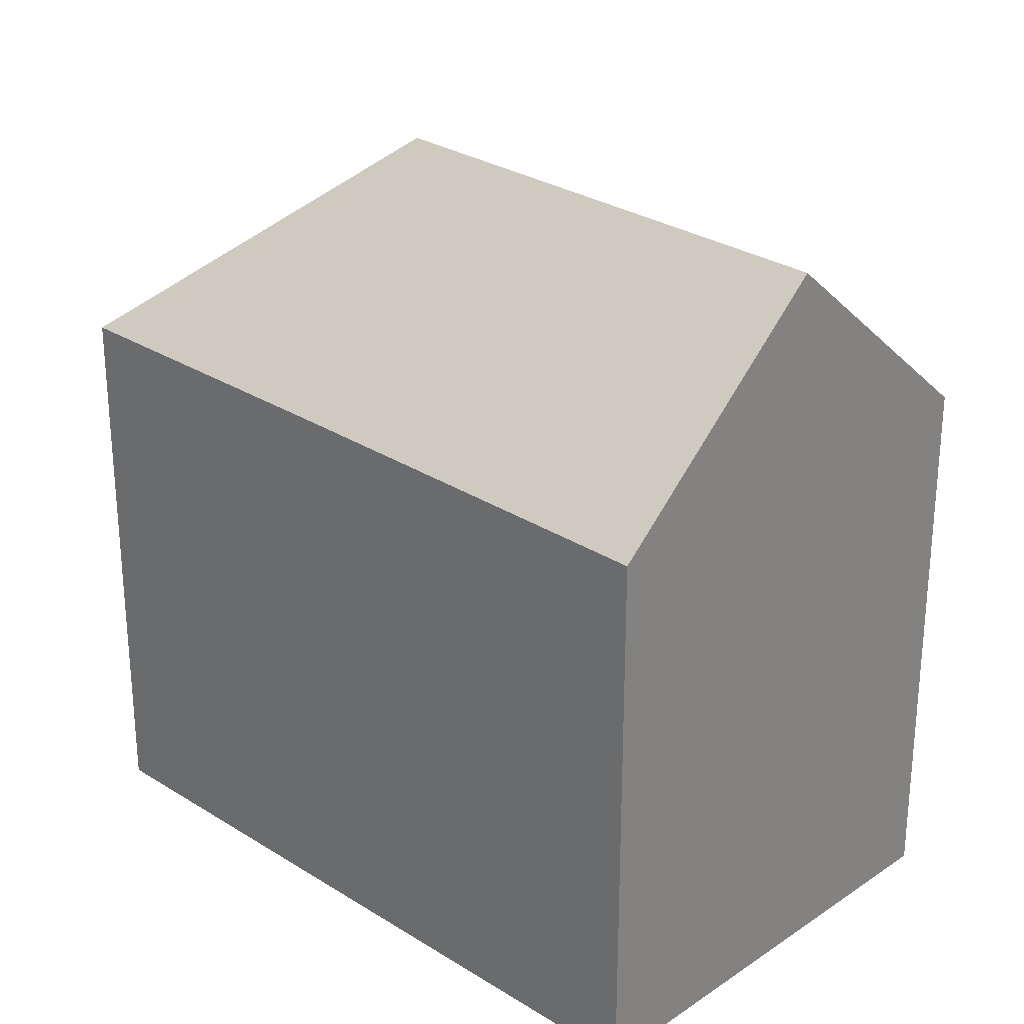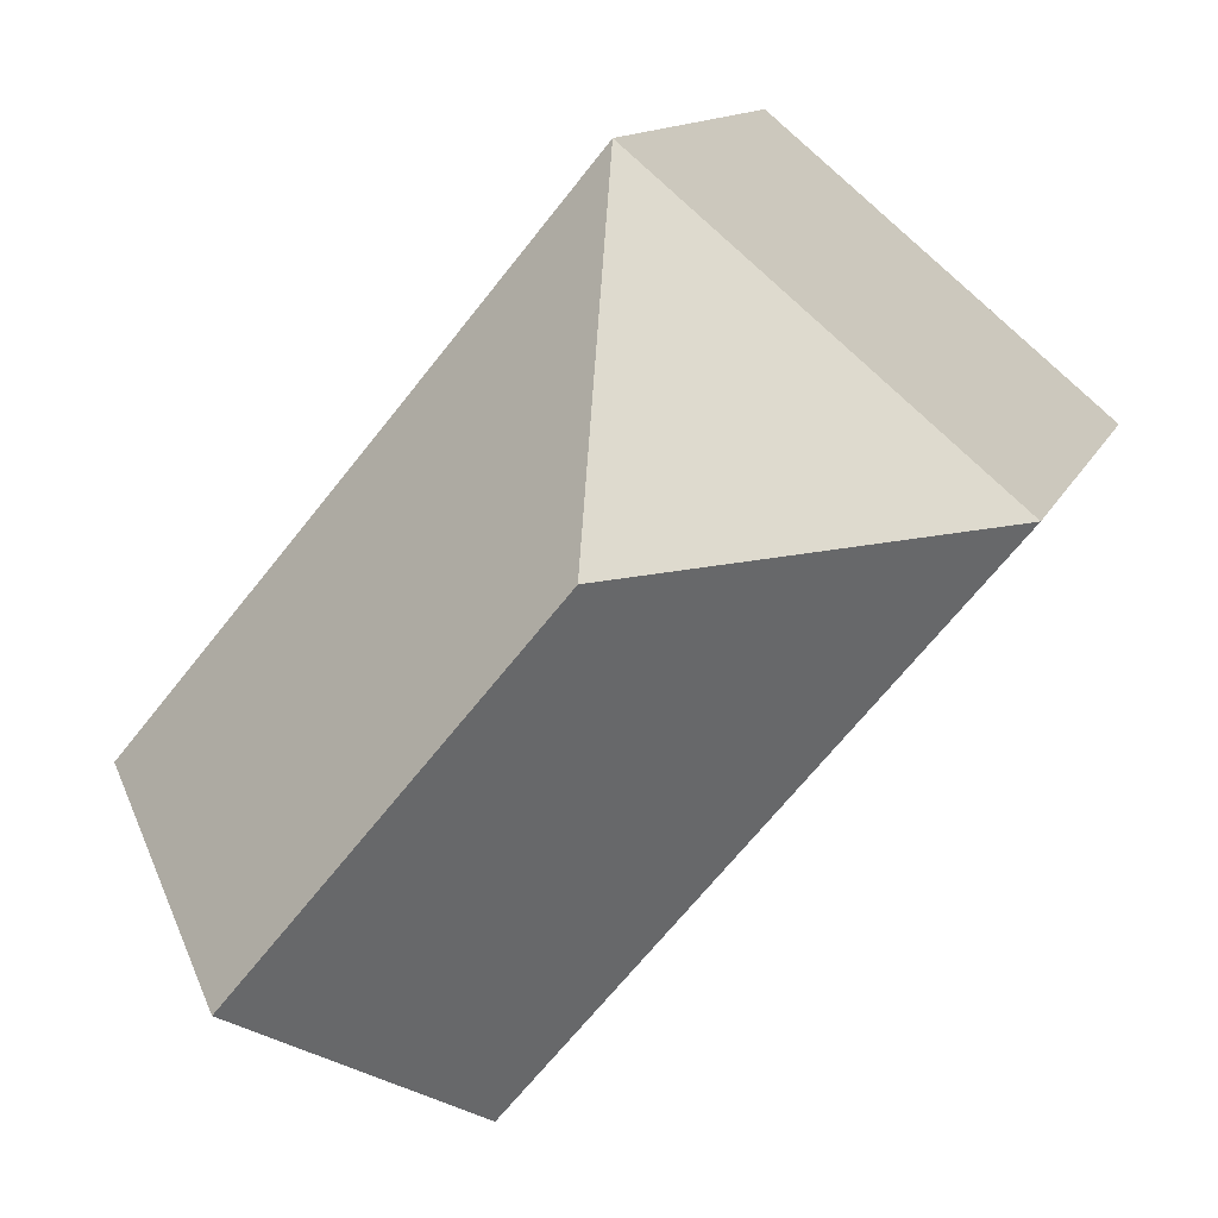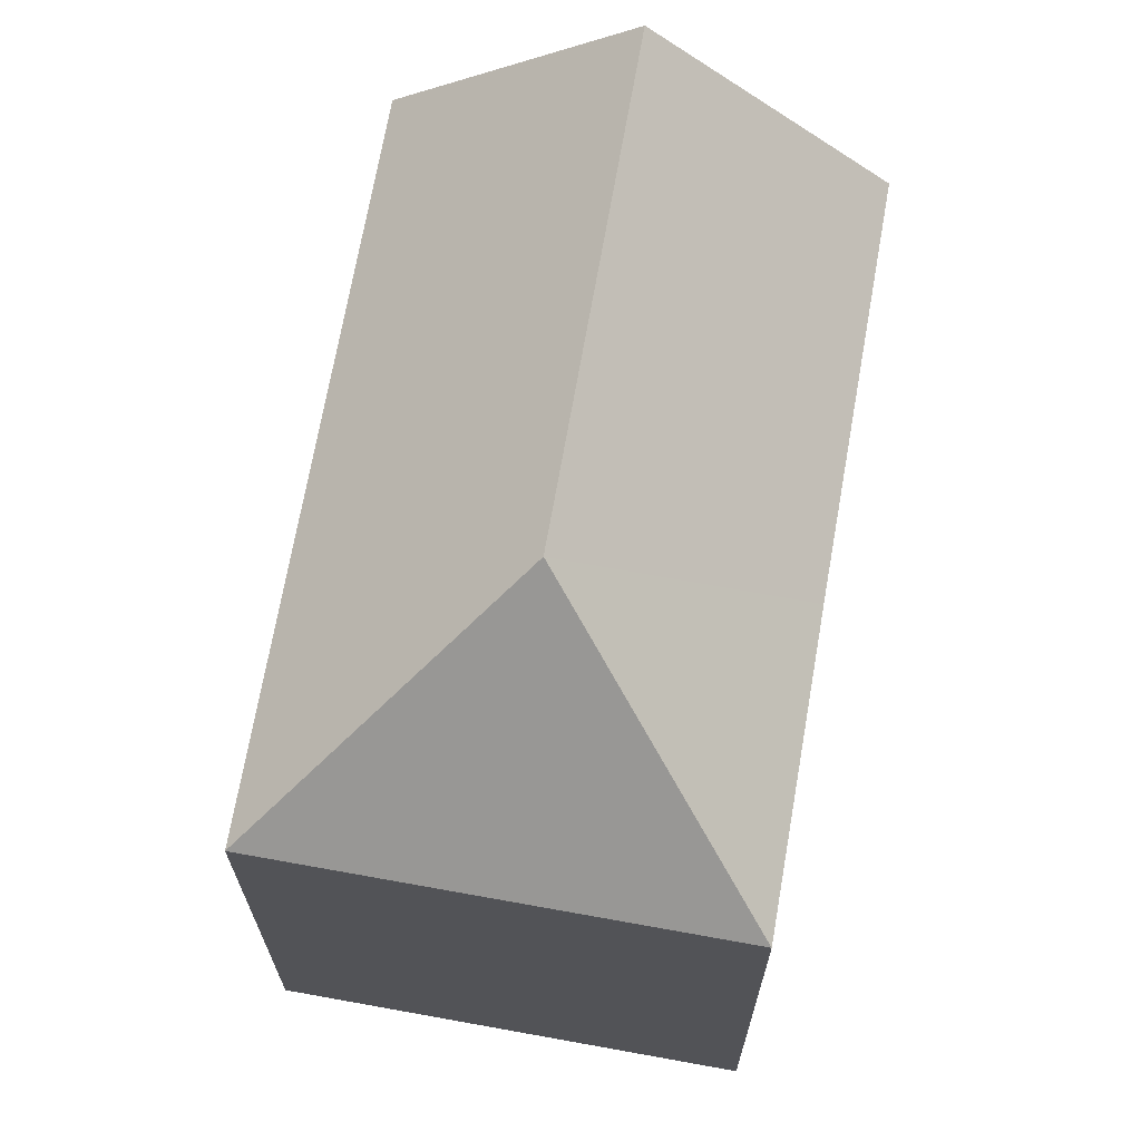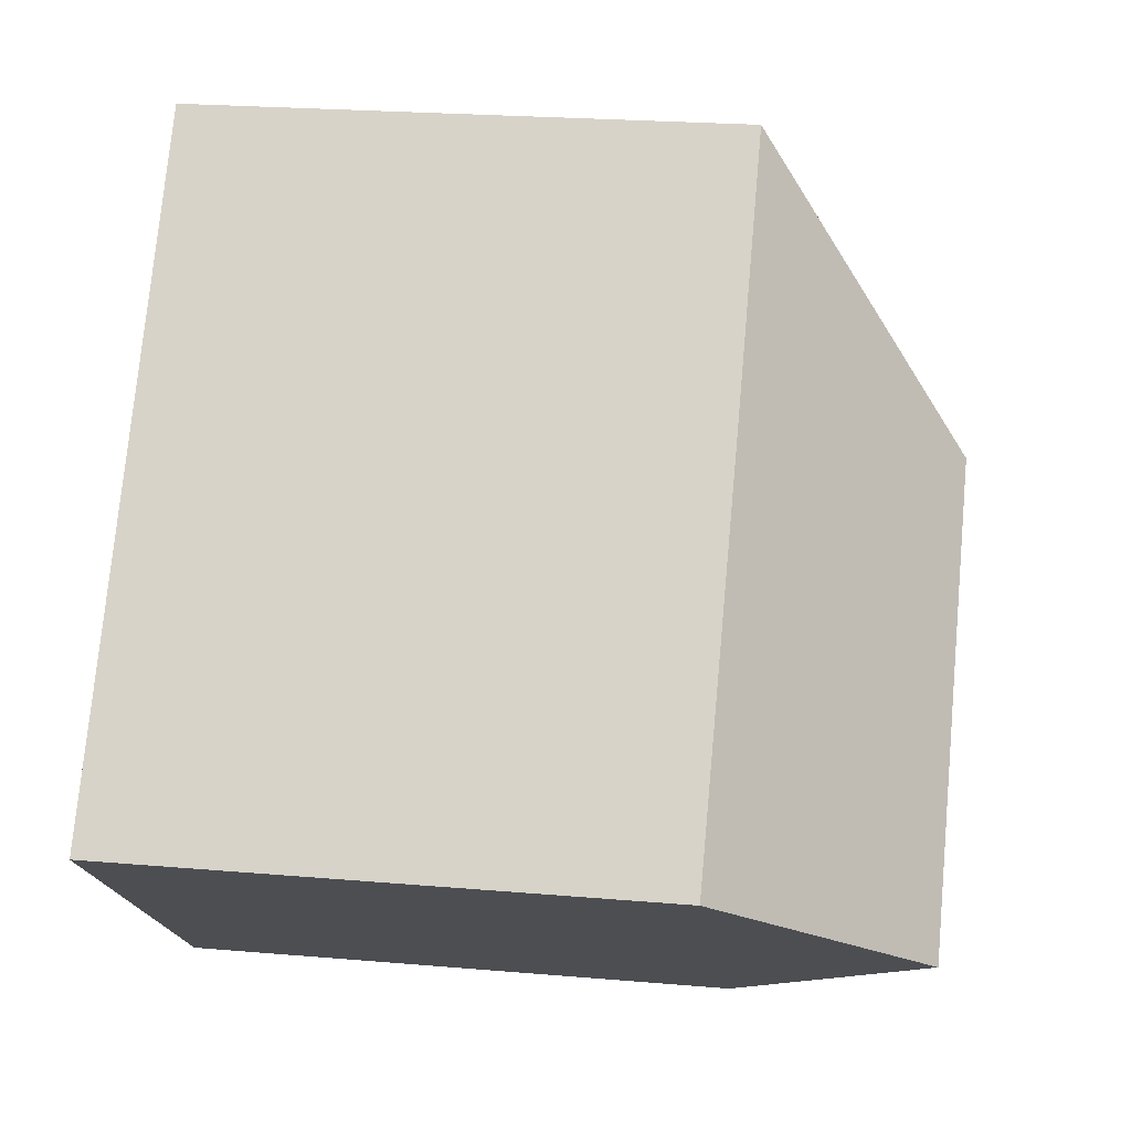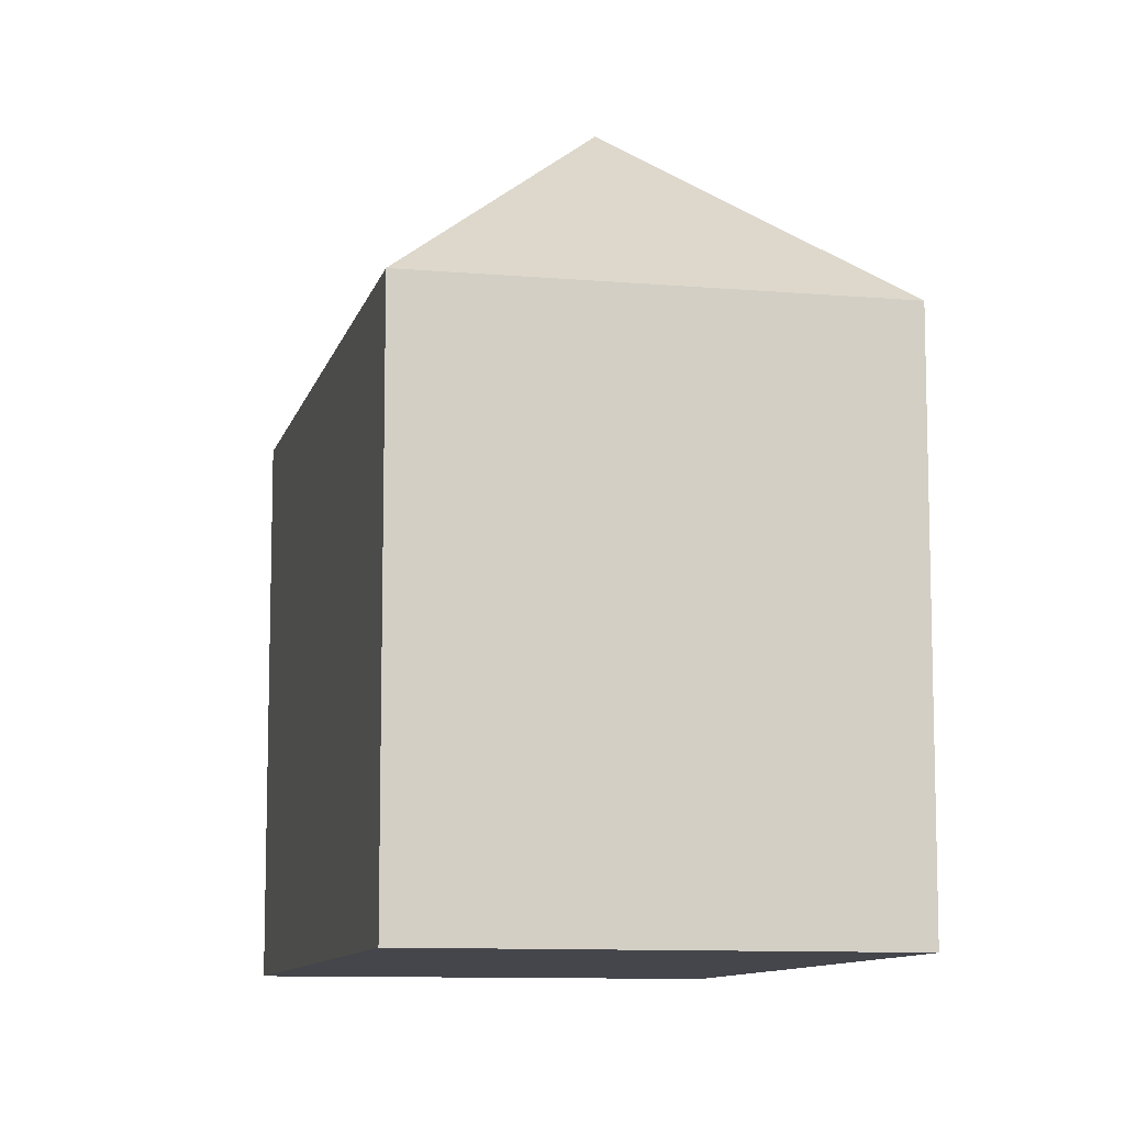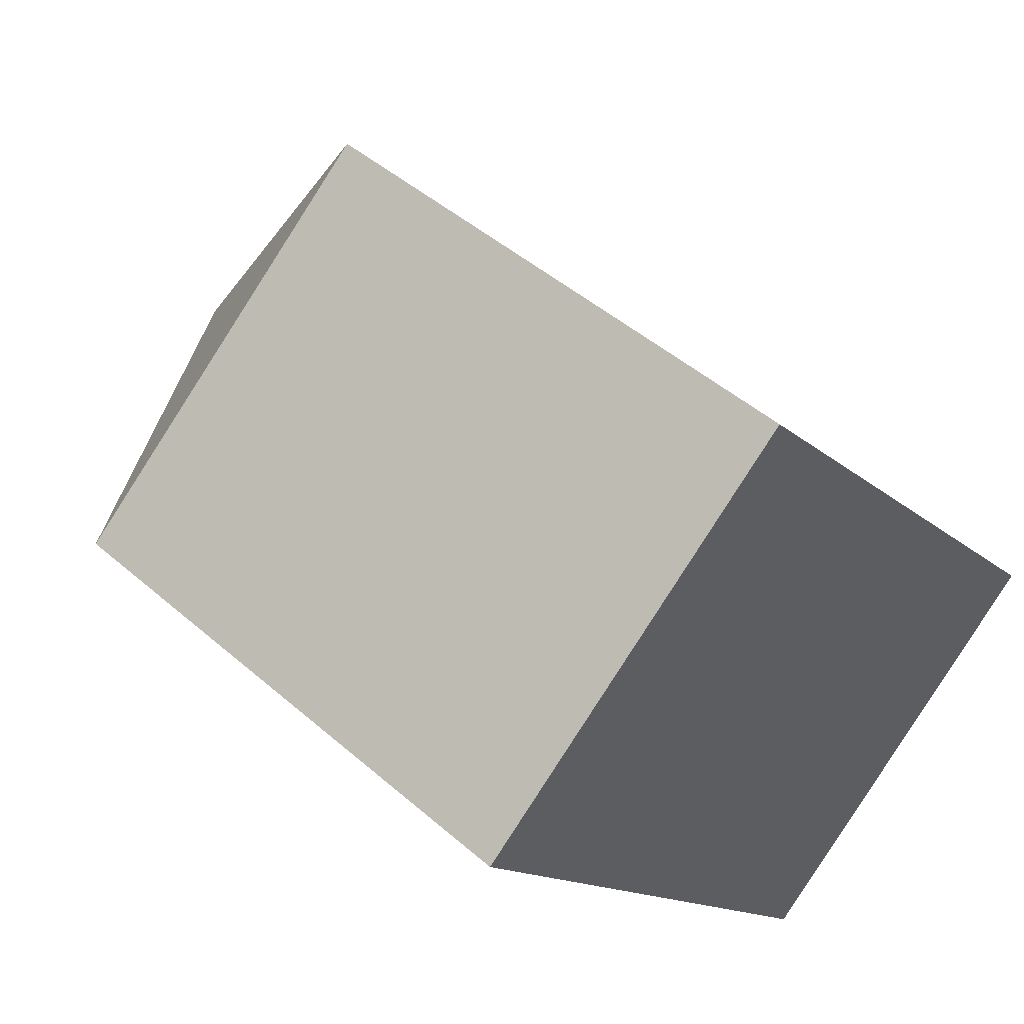
<metadata>
{"format":"obj","ext":"obj","renderer":"f3d","projection":"perspective","resolution":1024,"background":"white","views":[{"elev":28.7,"azim":93.8,"up":"+Y"},{"elev":11.9,"azim":-164.2,"up":"+Z"},{"elev":69.7,"azim":-29.7,"up":"+Y"},{"elev":23.5,"azim":98.2,"up":"+Z"},{"elev":-10.0,"azim":-52.6,"up":"+Y"},{"elev":46.4,"azim":-45.2,"up":"+Z"}]}
</metadata>
<code>
v  16.12 16.15 1.798
v  9.536 22.11 -0.866
v  10.41 16.13 8.726
v  23.88 16.14 -7.535
v  18.71 22.11 -11.94
v  7.357 16.13 6.166
v  5.851 16.13 4.904
v  0 16.13 9.879e-16
v  13.54 16.13 -16.34
v  10.41 -5.343e-16 8.726
v  23.88 4.614e-16 -7.535
v  16.12 -1.101e-16 1.798
v  13.54 1.001e-15 -16.34
v  18.71 7.309e-16 -11.94
v  0 0 0
v  7.357 -3.776e-16 6.166
v  5.851 -3.003e-16 4.904
g defaultobject
f 1 2 3
f 2 1 4
f 2 4 5
f 2 6 3
f 6 2 7
f 7 2 8
f 8 5 9
f 5 8 2
f 10 1 3
f 1 10 4
f 4 10 11
f 11 10 12
f 4 9 5
f 9 4 11
f 9 11 13
f 13 11 14
f 13 8 9
f 8 13 15
f 6 10 3
f 10 6 7
f 10 7 8
f 10 8 16
f 16 8 15
f 16 15 17
f 12 14 11
f 14 12 13
f 13 12 15
f 15 12 16
f 16 12 10
f 15 16 17

</code>
